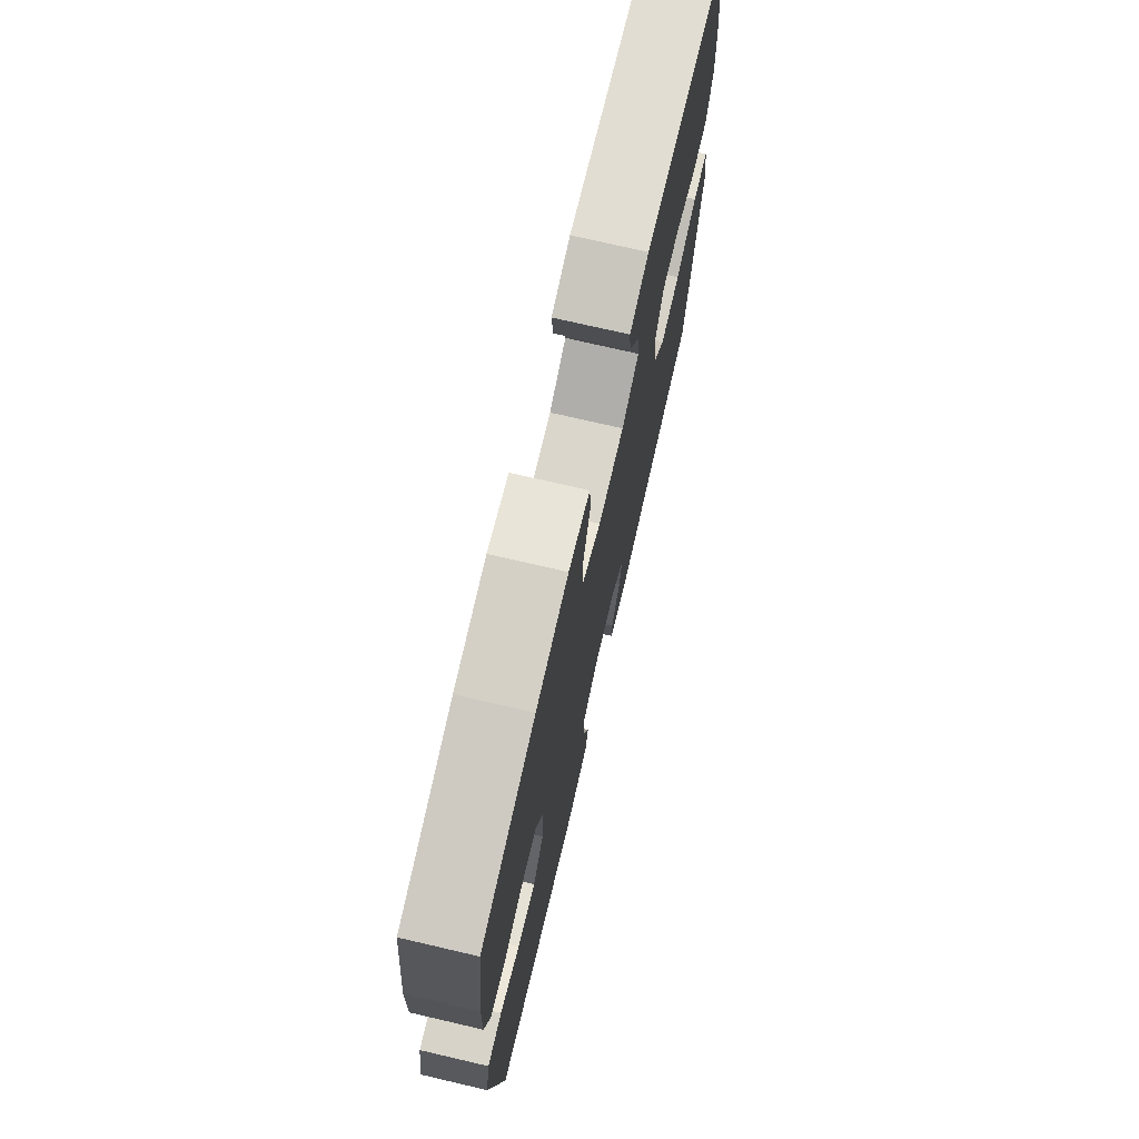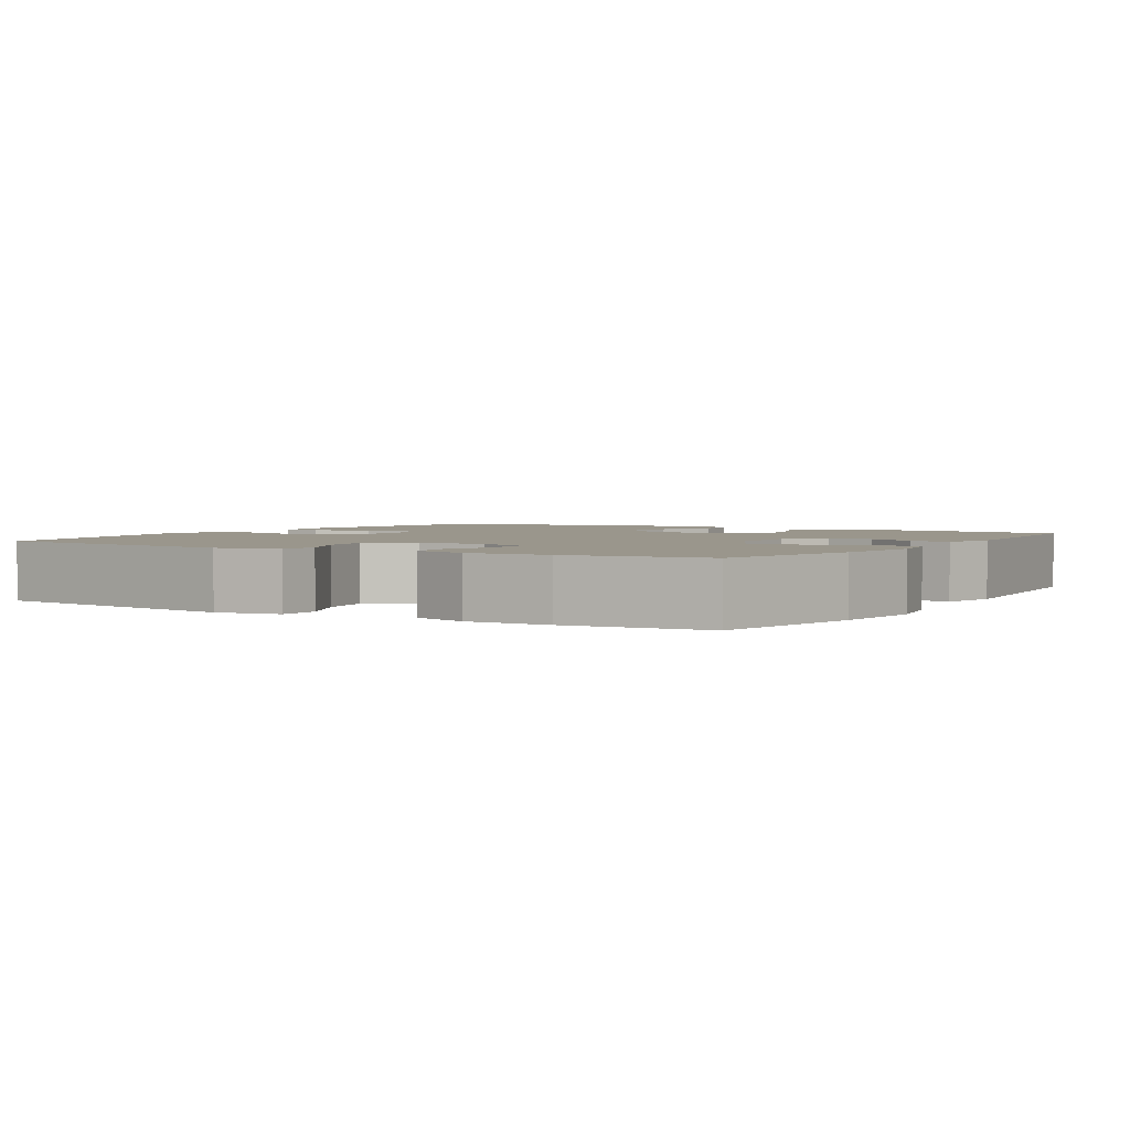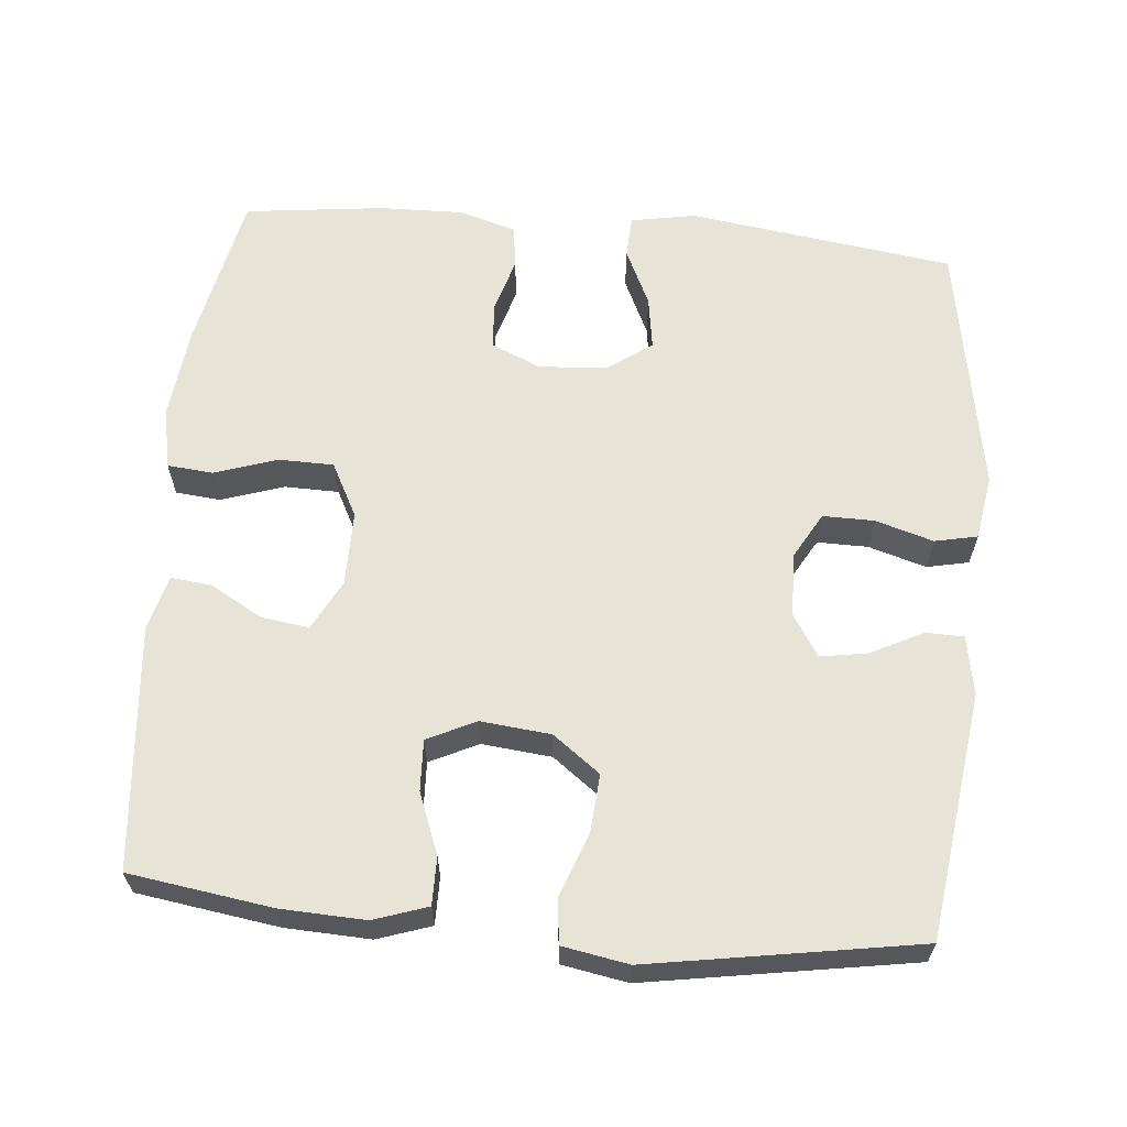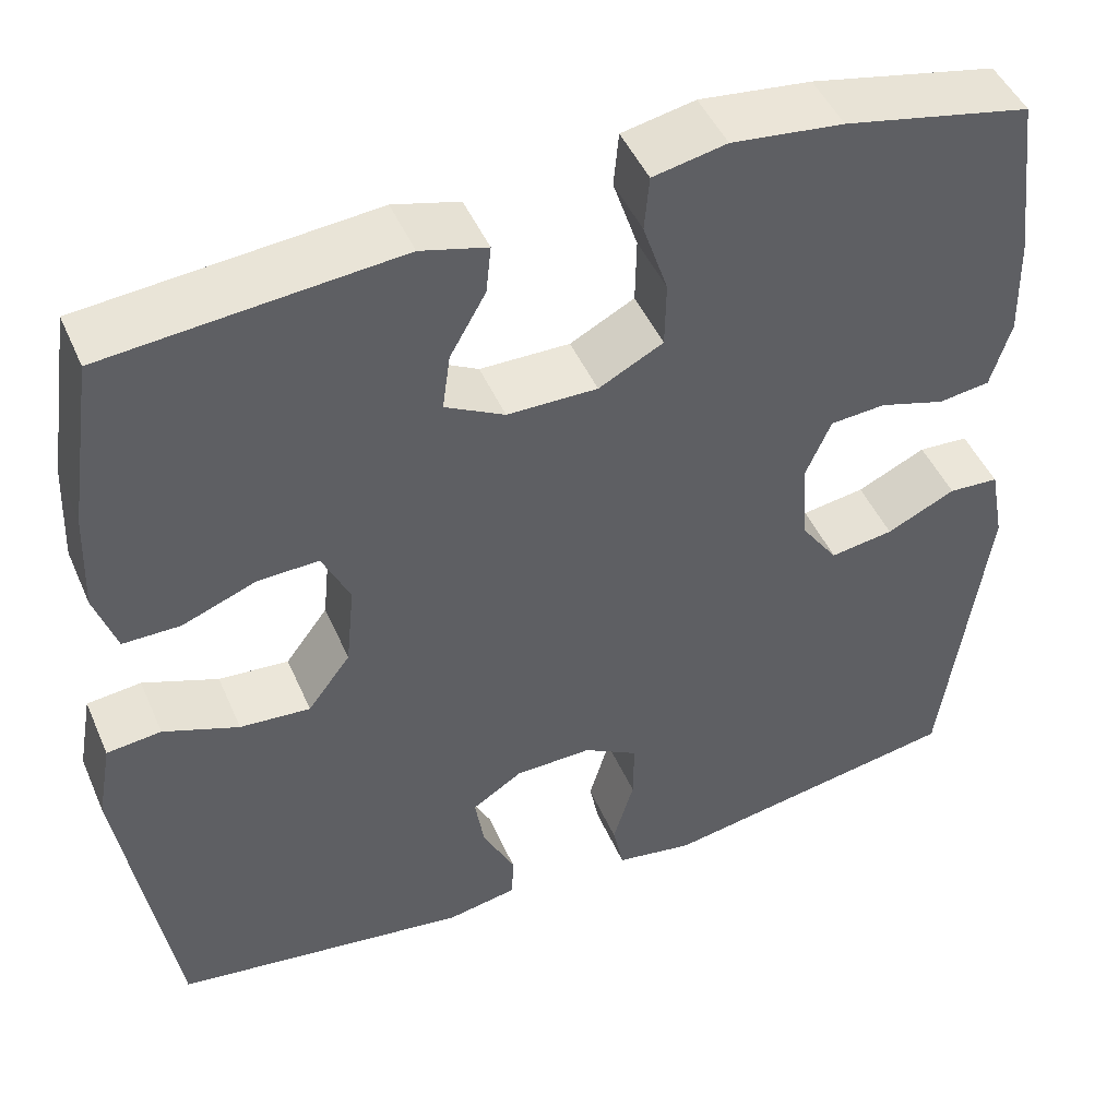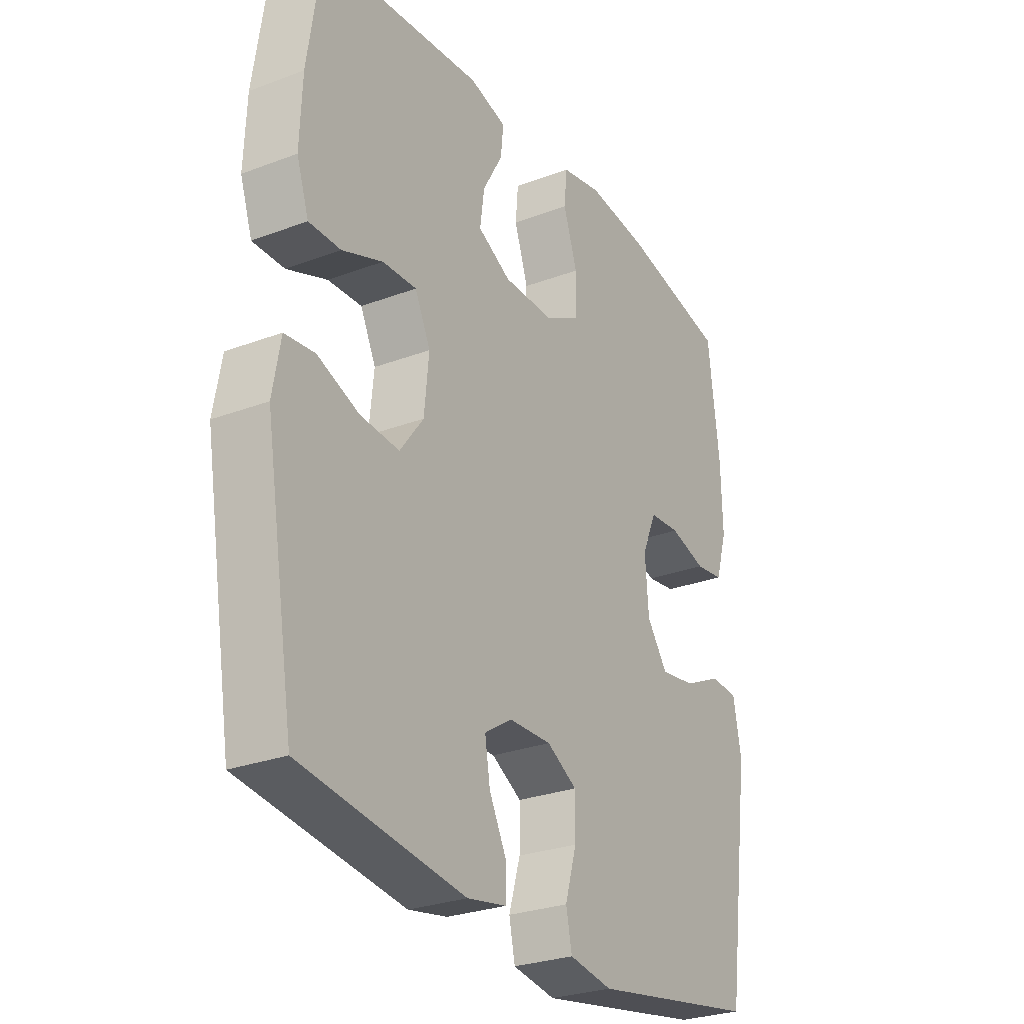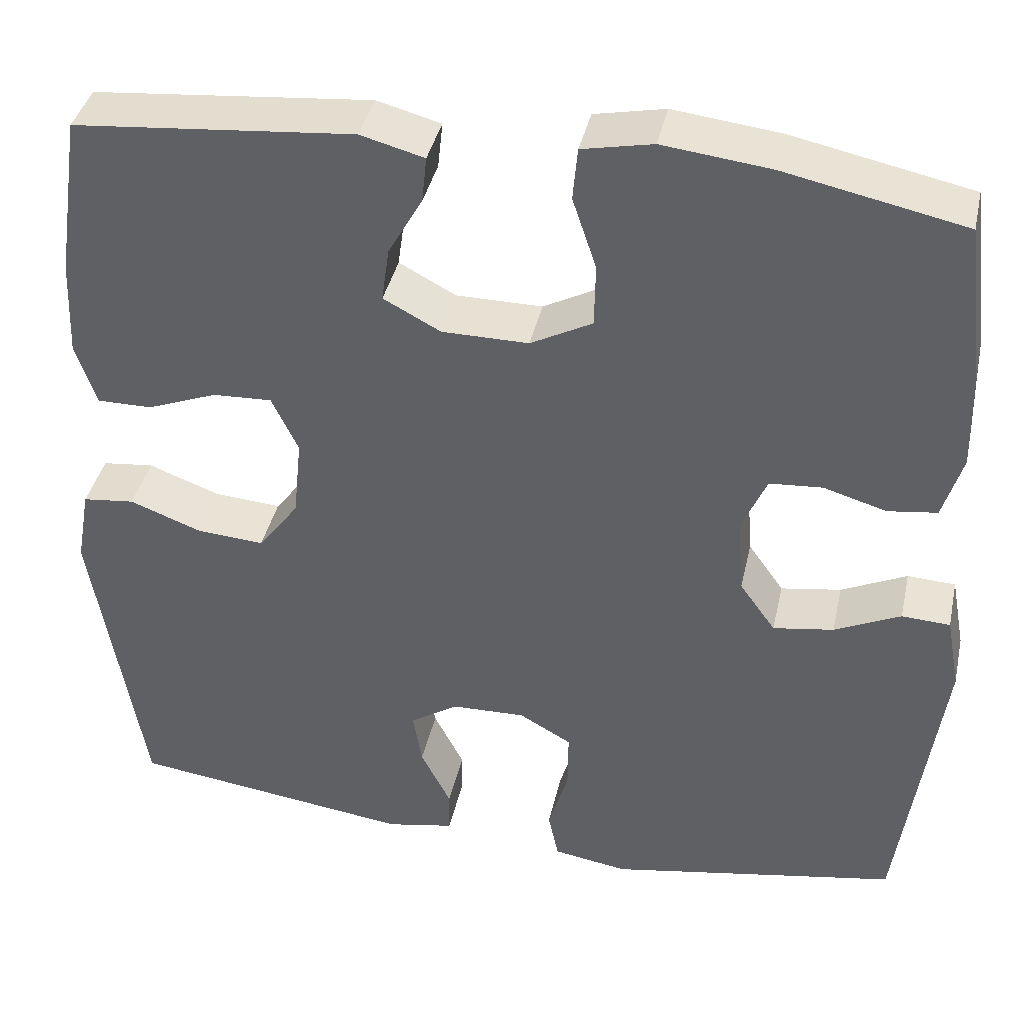
<metadata>
{"format":"obj","ext":"obj","renderer":"f3d","projection":"perspective","resolution":1024,"background":"white","views":[{"elev":73.5,"azim":-76.9,"up":"+Z"},{"elev":2.5,"azim":-58.5,"up":"+Y"},{"elev":62.7,"azim":95.2,"up":"+Y"},{"elev":46.7,"azim":157.2,"up":"+Z"},{"elev":-27.6,"azim":120.1,"up":"+Z"},{"elev":39.3,"azim":-167.7,"up":"+Z"}]}
</metadata>
<code>
o path2618
v 0.5625 0.0375 -0.1262
v 0.5463 0.0375 -0.03556
v 0.4845 0.0375 -0.02874
v 0.3986 0.0375 -0.06092
v 0.3186 0.0375 -0.06686
v 0.2701 0.0375 -0.002249
v 0.2603 0.0375 0.09346
v 0.292 0.0375 0.1599
v 0.3622 0.0375 0.1568
v 0.4455 0.0375 0.1248
v 0.5108 0.0375 0.1245
v 0.5356 0.0375 0.1982
v 0.5307 0.0375 0.3141
v 0.5019 0.0375 0.5093
v 0.1691 0.0375 0.5394
v 0.09309 0.0375 0.5191
v 0.09889 0.0375 0.4641
v 0.1398 0.0375 0.3919
v 0.1488 0.0375 0.3273
v 0.08062 0.0375 0.2912
v -0.02232 0.0375 0.2906
v -0.09588 0.0375 0.3291
v -0.09723 0.0375 0.4042
v -0.06883 0.0375 0.4893
v -0.07449 0.0375 0.552
v -0.1584 0.0375 0.5691
v -0.2864 0.0375 0.5541
v -0.5 0.0375 0.5093
v -0.5232 0.0375 0.3177
v -0.5259 0.0375 0.2023
v -0.5026 0.0375 0.1255
v -0.4439 0.0375 0.1176
v -0.3693 0.0375 0.1395
v -0.3061 0.0375 0.135
v -0.2764 0.0375 0.06677
v -0.2836 0.0375 -0.02623
v -0.3262 0.0375 -0.08592
v -0.3983 0.0375 -0.07484
v -0.4769 0.0375 -0.03802
v -0.5341 0.0375 -0.04111
v -0.5506 0.0375 -0.1292
v -0.5 0.0375 -0.4924
v -0.1535 0.0375 -0.5531
v -0.06489 0.0375 -0.5387
v -0.05263 0.0375 -0.4807
v -0.07637 0.0375 -0.4013
v -0.07702 0.0375 -0.3314
v -0.01477 0.0375 -0.2961
v 0.07312 0.0375 -0.2983
v 0.1301 0.0375 -0.3351
v 0.1194 0.0375 -0.3997
v 0.08347 0.0375 -0.4706
v 0.08441 0.0375 -0.5226
v 0.165 0.0375 -0.5377
v 0.5019 0.0375 -0.4924
v 0.5625 -0.0375 -0.1262
v 0.5463 -0.0375 -0.03556
v 0.4845 -0.0375 -0.02874
v 0.3986 -0.0375 -0.06092
v 0.3186 -0.0375 -0.06686
v 0.2701 -0.0375 -0.002249
v 0.2603 -0.0375 0.09346
v 0.292 -0.0375 0.1599
v 0.3622 -0.0375 0.1568
v 0.4455 -0.0375 0.1248
v 0.5108 -0.0375 0.1245
v 0.5356 -0.0375 0.1982
v 0.5307 -0.0375 0.3141
v 0.5019 -0.0375 0.5093
v 0.1691 -0.0375 0.5394
v 0.09309 -0.0375 0.5191
v 0.09889 -0.0375 0.4641
v 0.1398 -0.0375 0.3919
v 0.1488 -0.0375 0.3273
v 0.08062 -0.0375 0.2912
v -0.02232 -0.0375 0.2906
v -0.09588 -0.0375 0.3291
v -0.09723 -0.0375 0.4042
v -0.06883 -0.0375 0.4893
v -0.07449 -0.0375 0.552
v -0.1584 -0.0375 0.5691
v -0.2864 -0.0375 0.5541
v -0.5 -0.0375 0.5093
v -0.5232 -0.0375 0.3177
v -0.5259 -0.0375 0.2023
v -0.5026 -0.0375 0.1255
v -0.4439 -0.0375 0.1176
v -0.3693 -0.0375 0.1395
v -0.3061 -0.0375 0.135
v -0.2764 -0.0375 0.06677
v -0.2836 -0.0375 -0.02623
v -0.3262 -0.0375 -0.08592
v -0.3983 -0.0375 -0.07484
v -0.4769 -0.0375 -0.03802
v -0.5341 -0.0375 -0.04111
v -0.5506 -0.0375 -0.1292
v -0.5 -0.0375 -0.4924
v -0.1535 -0.0375 -0.5531
v -0.06489 -0.0375 -0.5387
v -0.05263 -0.0375 -0.4807
v -0.07637 -0.0375 -0.4013
v -0.07702 -0.0375 -0.3314
v -0.01477 -0.0375 -0.2961
v 0.07312 -0.0375 -0.2983
v 0.1301 -0.0375 -0.3351
v 0.1194 -0.0375 -0.3997
v 0.08347 -0.0375 -0.4706
v 0.08441 -0.0375 -0.5226
v 0.165 -0.0375 -0.5377
v 0.5019 -0.0375 -0.4924
v -0.07449 0.0375 0.552
v -0.07449 0.0375 0.552
v -0.1584 0.0375 0.5691
v -0.2864 0.0375 0.5541
v -0.06883 0.0375 0.4893
v 0.1691 0.0375 0.5394
v 0.09309 0.0375 0.5191
v 0.09309 0.0375 0.5191
v 0.5019 0.0375 0.5093
v 0.5019 0.0375 0.5093
v 0.09889 0.0375 0.4641
v -0.5 0.0375 0.5093
v -0.5 0.0375 0.5093
v -0.09723 0.0375 0.4042
v 0.1398 0.0375 0.3919
v -0.5232 0.0375 0.3177
v 0.5307 0.0375 0.3141
v -0.09588 0.0375 0.3291
v -0.09588 0.0375 0.3291
v 0.1488 0.0375 0.3273
v 0.1488 0.0375 0.3273
v -0.02232 0.0375 0.2906
v 0.08062 0.0375 0.2912
v -0.5259 0.0375 0.2023
v 0.5356 0.0375 0.1982
v -0.5026 0.0375 0.1255
v -0.5026 0.0375 0.1255
v 0.5108 0.0375 0.1245
v 0.5108 0.0375 0.1245
v 0.292 0.0375 0.1599
v 0.292 0.0375 0.1599
v 0.3622 0.0375 0.1568
v 0.2603 0.0375 0.09346
v -0.3693 0.0375 0.1395
v -0.3061 0.0375 0.135
v -0.3061 0.0375 0.135
v 0.4455 0.0375 0.1248
v -0.4439 0.0375 0.1176
v -0.2764 0.0375 0.06677
v 0.2701 0.0375 -0.002249
v -0.2836 0.0375 -0.02623
v 0.3186 0.0375 -0.06686
v -0.3262 0.0375 -0.08592
v -0.3262 0.0375 -0.08592
v 0.5463 0.0375 -0.03556
v 0.5463 0.0375 -0.03556
v 0.4845 0.0375 -0.02874
v 0.3986 0.0375 -0.06092
v 0.5625 0.0375 -0.1262
v -0.3983 0.0375 -0.07484
v -0.4769 0.0375 -0.03802
v -0.5341 0.0375 -0.04111
v -0.5341 0.0375 -0.04111
v -0.5506 0.0375 -0.1292
v -0.01477 0.0375 -0.2961
v 0.07312 0.0375 -0.2983
v -0.07702 0.0375 -0.3314
v -0.07702 0.0375 -0.3314
v 0.1301 0.0375 -0.3351
v 0.1301 0.0375 -0.3351
v -0.07637 0.0375 -0.4013
v 0.1194 0.0375 -0.3997
v 0.08347 0.0375 -0.4706
v -0.05263 0.0375 -0.4807
v 0.5019 0.0375 -0.4924
v 0.5019 0.0375 -0.4924
v -0.5 0.0375 -0.4924
v -0.5 0.0375 -0.4924
v 0.08441 0.0375 -0.5226
v 0.08441 0.0375 -0.5226
v -0.06489 0.0375 -0.5387
v -0.06489 0.0375 -0.5387
v 0.165 0.0375 -0.5377
v -0.1535 0.0375 -0.5531
v -0.07449 -0.0375 0.552
v -0.07449 -0.0375 0.552
v -0.1584 -0.0375 0.5691
v -0.2864 -0.0375 0.5541
v -0.06883 -0.0375 0.4893
v 0.1691 -0.0375 0.5394
v 0.09309 -0.0375 0.5191
v 0.09309 -0.0375 0.5191
v 0.5019 -0.0375 0.5093
v 0.5019 -0.0375 0.5093
v 0.09889 -0.0375 0.4641
v -0.5 -0.0375 0.5093
v -0.5 -0.0375 0.5093
v -0.09723 -0.0375 0.4042
v 0.1398 -0.0375 0.3919
v -0.5232 -0.0375 0.3177
v 0.5307 -0.0375 0.3141
v -0.09588 -0.0375 0.3291
v -0.09588 -0.0375 0.3291
v 0.1488 -0.0375 0.3273
v 0.1488 -0.0375 0.3273
v -0.02232 -0.0375 0.2906
v 0.08062 -0.0375 0.2912
v -0.5259 -0.0375 0.2023
v 0.5356 -0.0375 0.1982
v -0.5026 -0.0375 0.1255
v -0.5026 -0.0375 0.1255
v 0.5108 -0.0375 0.1245
v 0.5108 -0.0375 0.1245
v 0.292 -0.0375 0.1599
v 0.292 -0.0375 0.1599
v 0.3622 -0.0375 0.1568
v 0.2603 -0.0375 0.09346
v -0.3693 -0.0375 0.1395
v -0.3061 -0.0375 0.135
v -0.3061 -0.0375 0.135
v 0.4455 -0.0375 0.1248
v -0.4439 -0.0375 0.1176
v -0.2764 -0.0375 0.06677
v 0.2701 -0.0375 -0.002249
v -0.2836 -0.0375 -0.02623
v 0.3186 -0.0375 -0.06686
v -0.3262 -0.0375 -0.08592
v -0.3262 -0.0375 -0.08592
v 0.5463 -0.0375 -0.03556
v 0.5463 -0.0375 -0.03556
v 0.4845 -0.0375 -0.02874
v 0.3986 -0.0375 -0.06092
v 0.5625 -0.0375 -0.1262
v -0.3983 -0.0375 -0.07484
v -0.4769 -0.0375 -0.03802
v -0.5341 -0.0375 -0.04111
v -0.5341 -0.0375 -0.04111
v -0.5506 -0.0375 -0.1292
v -0.01477 -0.0375 -0.2961
v 0.07312 -0.0375 -0.2983
v -0.07702 -0.0375 -0.3314
v -0.07702 -0.0375 -0.3314
v 0.1301 -0.0375 -0.3351
v 0.1301 -0.0375 -0.3351
v -0.07637 -0.0375 -0.4013
v 0.1194 -0.0375 -0.3997
v 0.08347 -0.0375 -0.4706
v -0.05263 -0.0375 -0.4807
v 0.5019 -0.0375 -0.4924
v 0.5019 -0.0375 -0.4924
v -0.5 -0.0375 -0.4924
v -0.5 -0.0375 -0.4924
v 0.08441 -0.0375 -0.5226
v 0.08441 -0.0375 -0.5226
v -0.06489 -0.0375 -0.5387
v -0.06489 -0.0375 -0.5387
v 0.165 -0.0375 -0.5377
v -0.1535 -0.0375 -0.5531
f 202 223 206
f 189 187 198
f 200 219 188
f 209 221 212
f 195 199 190
f 245 258 248
f 251 241 227
f 258 245 251
f 224 239 240
f 216 221 209
f 201 204 216
f 218 208 222
f 224 240 226
f 226 243 249
f 195 190 191
f 249 246 257
f 198 188 202
f 187 188 198
f 196 200 188
f 248 258 255
f 251 234 238
f 257 246 247
f 224 225 239
f 232 233 231
f 231 233 229
f 243 246 249
f 199 204 193
f 239 225 241
f 214 207 217
f 185 187 189
f 223 202 219
f 217 206 224
f 206 223 224
f 227 234 251
f 200 208 218
f 241 251 245
f 238 235 236
f 232 226 249
f 224 223 225
f 201 216 209
f 222 208 210
f 190 199 193
f 193 204 201
f 207 206 217
f 257 247 253
f 226 240 243
f 218 219 200
f 234 235 238
f 204 207 214
f 225 227 241
f 219 202 188
f 233 232 249
f 216 204 214
f 112 26 81 186
f 26 27 82 81
f 24 25 80 79
f 15 118 192 70
f 120 15 70 194
f 16 17 72 71
f 27 123 197 82
f 23 24 79 78
f 17 18 73 72
f 28 29 84 83
f 13 14 69 68
f 129 23 78 203
f 18 131 205 73
f 21 22 77 76
f 19 20 75 74
f 29 30 85 84
f 12 13 68 67
f 20 21 76 75
f 30 137 211 85
f 139 12 67 213
f 141 9 64 215
f 7 8 63 62
f 33 146 220 88
f 10 11 66 65
f 9 10 65 64
f 32 33 88 87
f 31 32 87 86
f 34 35 90 89
f 6 7 62 61
f 35 36 91 90
f 5 6 61 60
f 36 154 228 91
f 156 3 58 230
f 3 4 59 58
f 1 2 57 56
f 38 39 94 93
f 39 163 237 94
f 40 41 96 95
f 4 5 60 59
f 37 38 93 92
f 48 49 104 103
f 168 48 103 242
f 49 170 244 104
f 46 47 102 101
f 50 51 106 105
f 51 52 107 106
f 45 46 101 100
f 176 1 56 250
f 41 178 252 96
f 52 180 254 107
f 182 45 100 256
f 54 55 110 109
f 53 54 109 108
f 43 44 99 98
f 42 43 98 97
f 128 132 149
f 115 124 113
f 126 114 145
f 135 138 147
f 121 116 125
f 171 174 184
f 177 153 167
f 184 177 171
f 150 166 165
f 142 135 147
f 127 142 130
f 144 148 134
f 150 152 166
f 152 175 169
f 121 117 116
f 175 183 172
f 124 128 114
f 113 124 114
f 122 114 126
f 174 181 184
f 177 164 160
f 183 173 172
f 150 165 151
f 158 157 159
f 157 155 159
f 169 175 172
f 125 119 130
f 165 167 151
f 140 143 133
f 111 115 113
f 149 145 128
f 143 150 132
f 132 150 149
f 153 177 160
f 126 144 134
f 167 171 177
f 164 162 161
f 158 175 152
f 150 151 149
f 127 135 142
f 148 136 134
f 116 119 125
f 119 127 130
f 133 143 132
f 183 179 173
f 152 169 166
f 144 126 145
f 160 164 161
f 130 140 133
f 151 167 153
f 145 114 128
f 159 175 158
f 142 140 130

</code>
